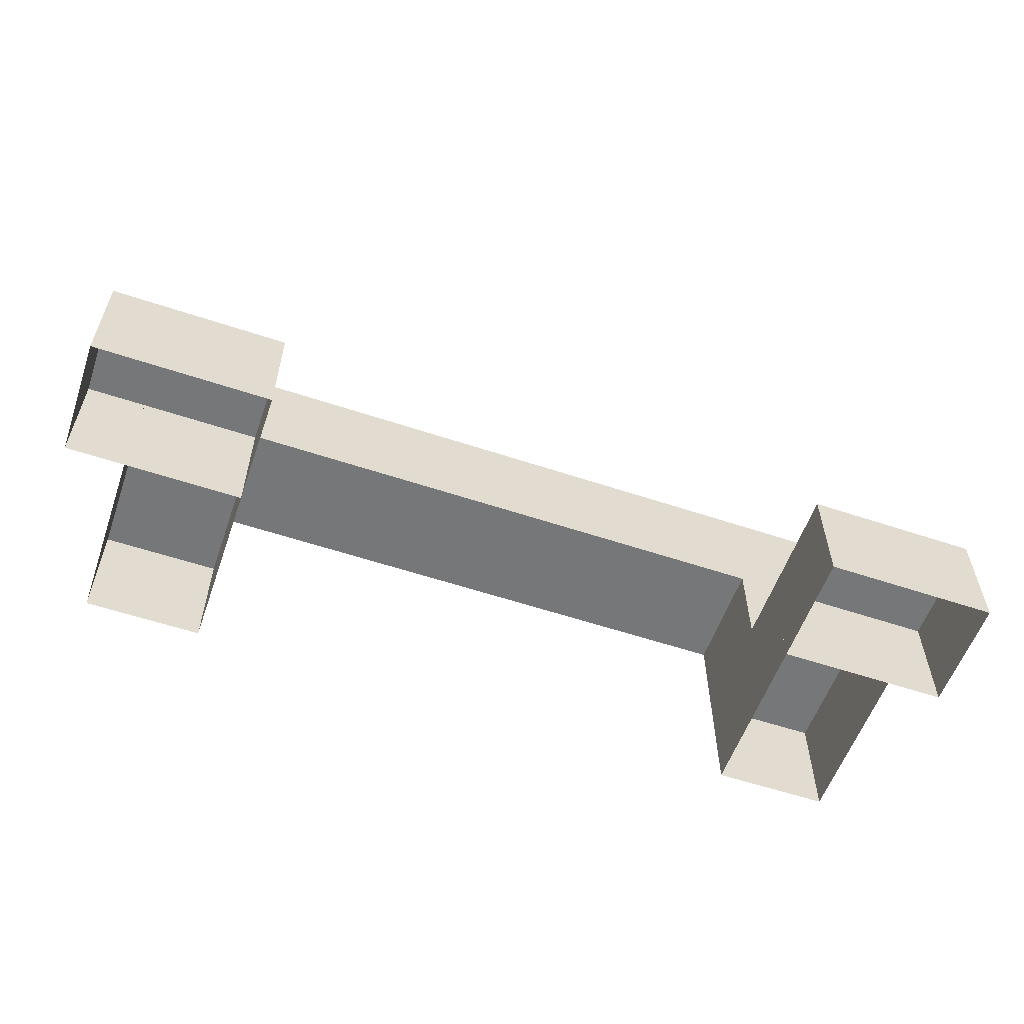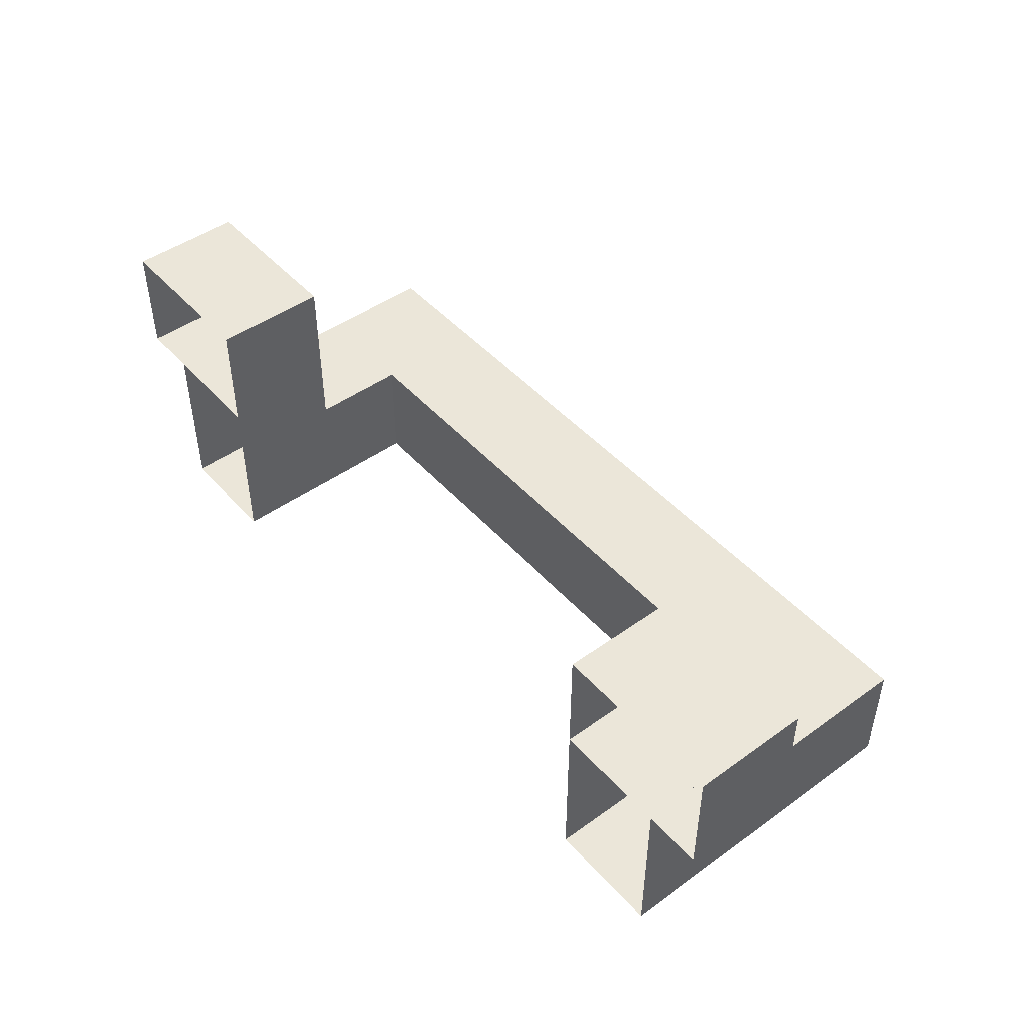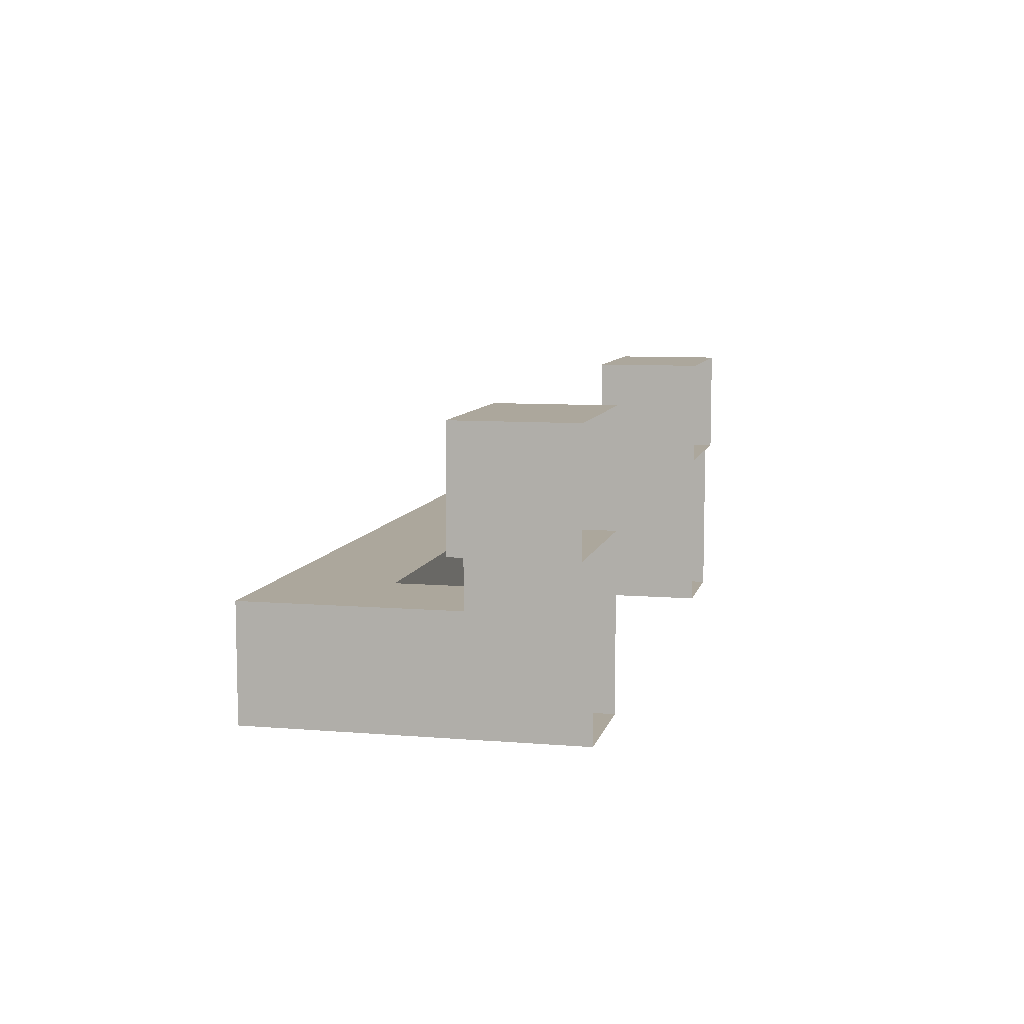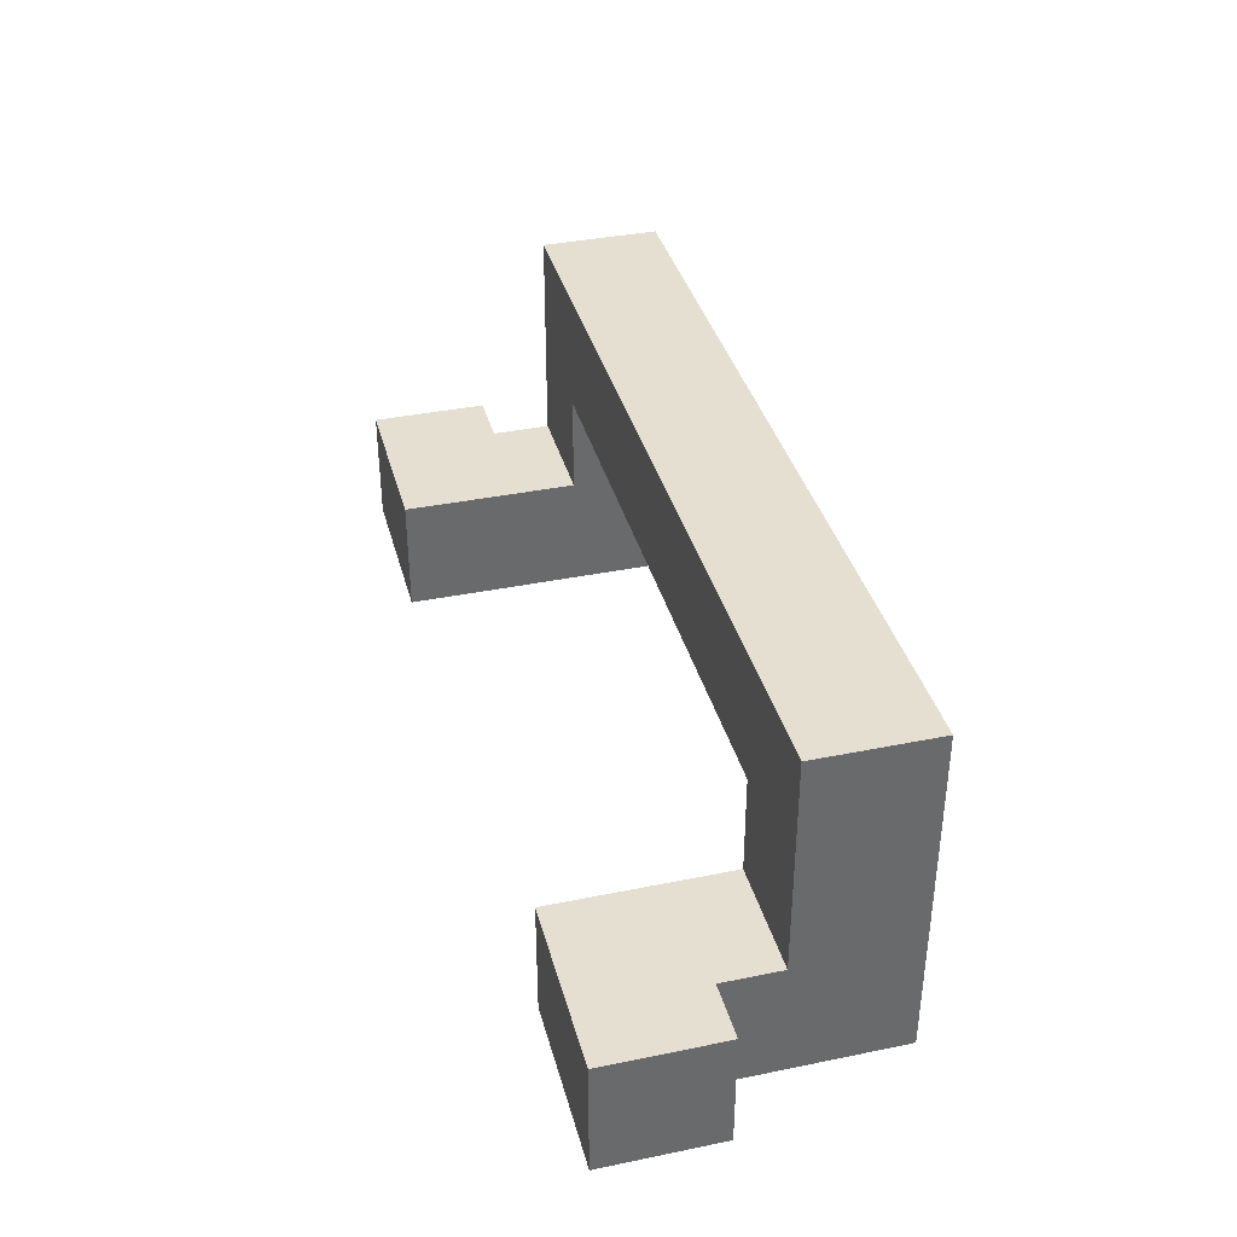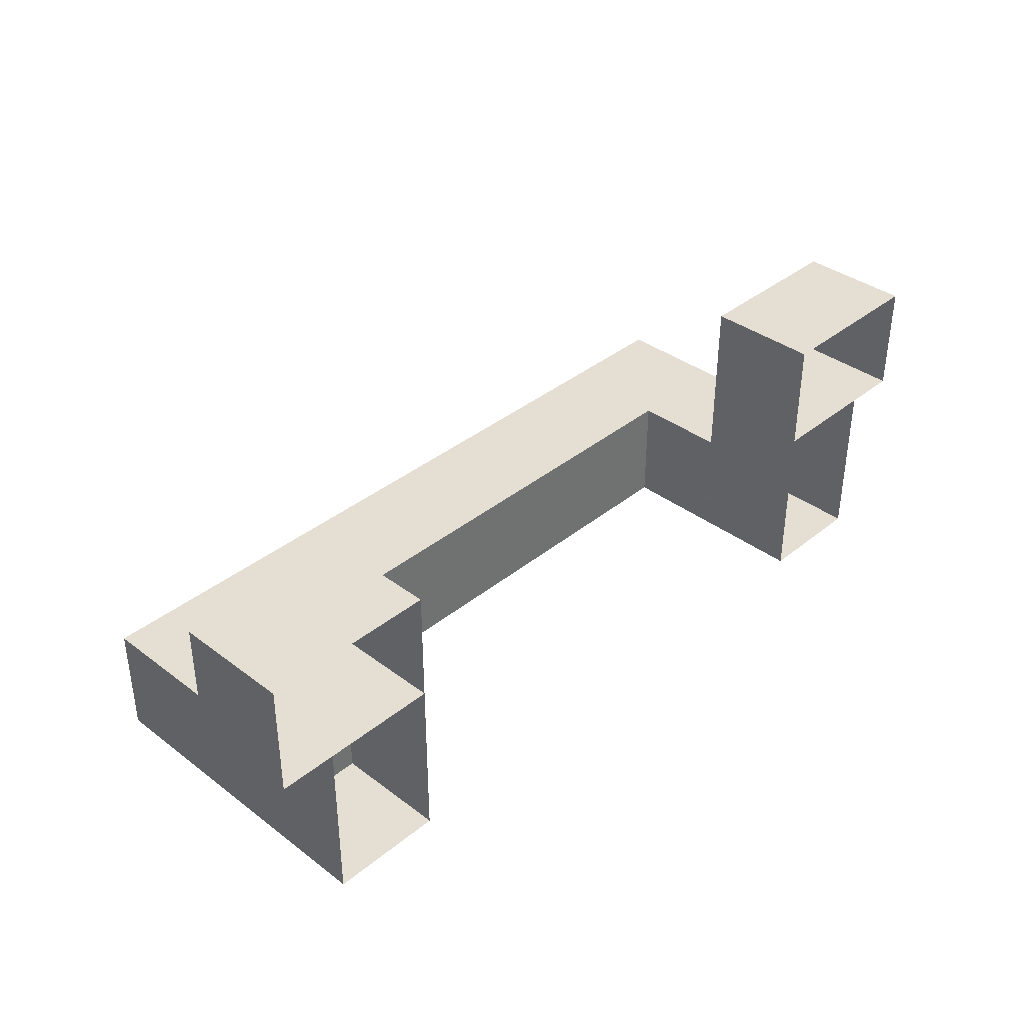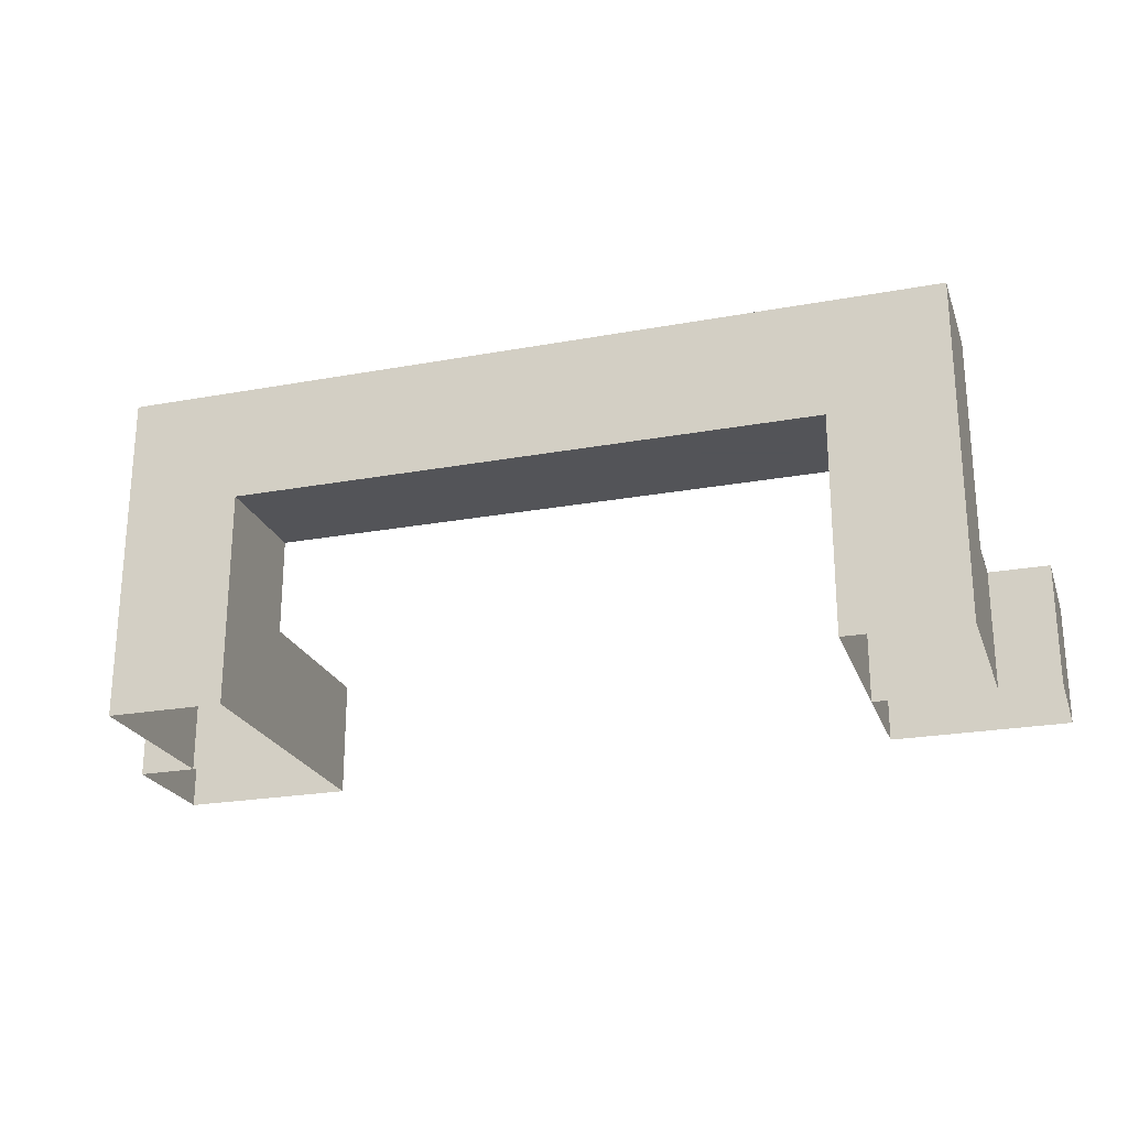
<metadata>
{"format":"obj","ext":"obj","renderer":"f3d","projection":"perspective","resolution":1024,"background":"white","views":[{"elev":-57.1,"azim":-19.2,"up":"+Y"},{"elev":46.7,"azim":50.8,"up":"+Z"},{"elev":8.3,"azim":-77.2,"up":"+Z"},{"elev":37.3,"azim":75.3,"up":"+Y"},{"elev":37.2,"azim":-46.0,"up":"+Z"},{"elev":-23.4,"azim":-162.8,"up":"+Y"}]}
</metadata>
<code>
g Cube
v -0.3125 0.02 -0.0625
v -0.3125 0.02 0.0625
v -0.5 0.02 0.0625
v -0.5 0.02 -0.0625
v -0.3125 0.1451 -0.0625
v -0.3125 0.1451 0.0625
v -0.5 0.1451 0.0625
v -0.5 0.1451 -0.0625
v -0.3125 0.125 -0.25
v -0.3125 0.125 -0.125
v -0.4375 0.125 -0.125
v -0.4375 0.125 -0.25
v -0.3125 0.25 -0.25
v -0.3125 0.25 -0.125
v -0.4375 0.25 -0.125
v -0.4375 0.25 -0.25
v -0.4375 0.25 -0.125
v -0.4375 0.25 -0.25
v -0.4375 0.375 -0.125
v -0.4375 0.375 -0.25
v -0.3125 0.02 -0.2499
v -0.3125 0.02 -0.0625
v -0.4375 0.02 -0.0625
v -0.4375 0.02 -0.2499
v -0.3125 0.1451 -0.2499
v -0.3125 0.1451 -0.0625
v -0.4375 0.1451 -0.0625
v -0.4375 0.1451 -0.2499
v 0.3125 0.02 -0.0625
v 0.3125 0.02 0.0625
v 0.5 0.02 0.0625
v 0.5 0.02 -0.0625
v 0.3125 0.1451 -0.0625
v 0.3125 0.1451 0.0625
v 0.5 0.1451 0.0625
v 0.5 0.1451 -0.0625
v 0.3125 0.125 -0.25
v 0.3125 0.125 -0.125
v 0.4375 0.125 -0.125
v 0.4375 0.125 -0.25
v 0.3125 0.25 -0.25
v 0.3125 0.25 -0.125
v 0.4375 0.25 -0.125
v 0.4375 0.25 -0.25
v -0 0.25 -0.25
v -0 0.25 -0.125
v 0.4375 0.25 -0.125
v 0.4375 0.25 -0.25
v -0 0.375 -0.25
v -0 0.375 -0.125
v 0.4375 0.375 -0.125
v 0.4375 0.375 -0.25
v 0.3125 0.02 -0.2499
v 0.3125 0.02 -0.0625
v 0.4375 0.02 -0.0625
v 0.4375 0.02 -0.2499
v 0.3125 0.1451 -0.2499
v 0.3125 0.1451 -0.0625
v 0.4375 0.1451 -0.0625
v 0.4375 0.1451 -0.2499
f 5 6 2 1
f 6 7 3 2
f 7 8 4 3
f 8 5 1 4
f 28 27 26 25
f 8 7 6 5
f 13 14 10 9
f 15 16 12 11
f 16 13 9 12
f 28 25 21 24
f 27 28 24 23
f 10 14 15 11
f 25 26 22 21
f 19 20 18 17
f 20 49 45 18
f 45 46 17 18
f 20 19 50 49
f 46 50 19 17
f 33 29 30 34
f 34 30 31 35
f 35 31 32 36
f 36 32 29 33
f 60 57 58 59
f 36 33 34 35
f 41 37 38 42
f 43 39 40 44
f 44 40 37 41
f 60 56 53 57
f 59 55 56 60
f 38 39 43 42
f 57 53 54 58
f 51 47 48 52
f 52 48 45 49
f 45 48 47 46
f 52 49 50 51
f 46 47 51 50

</code>
